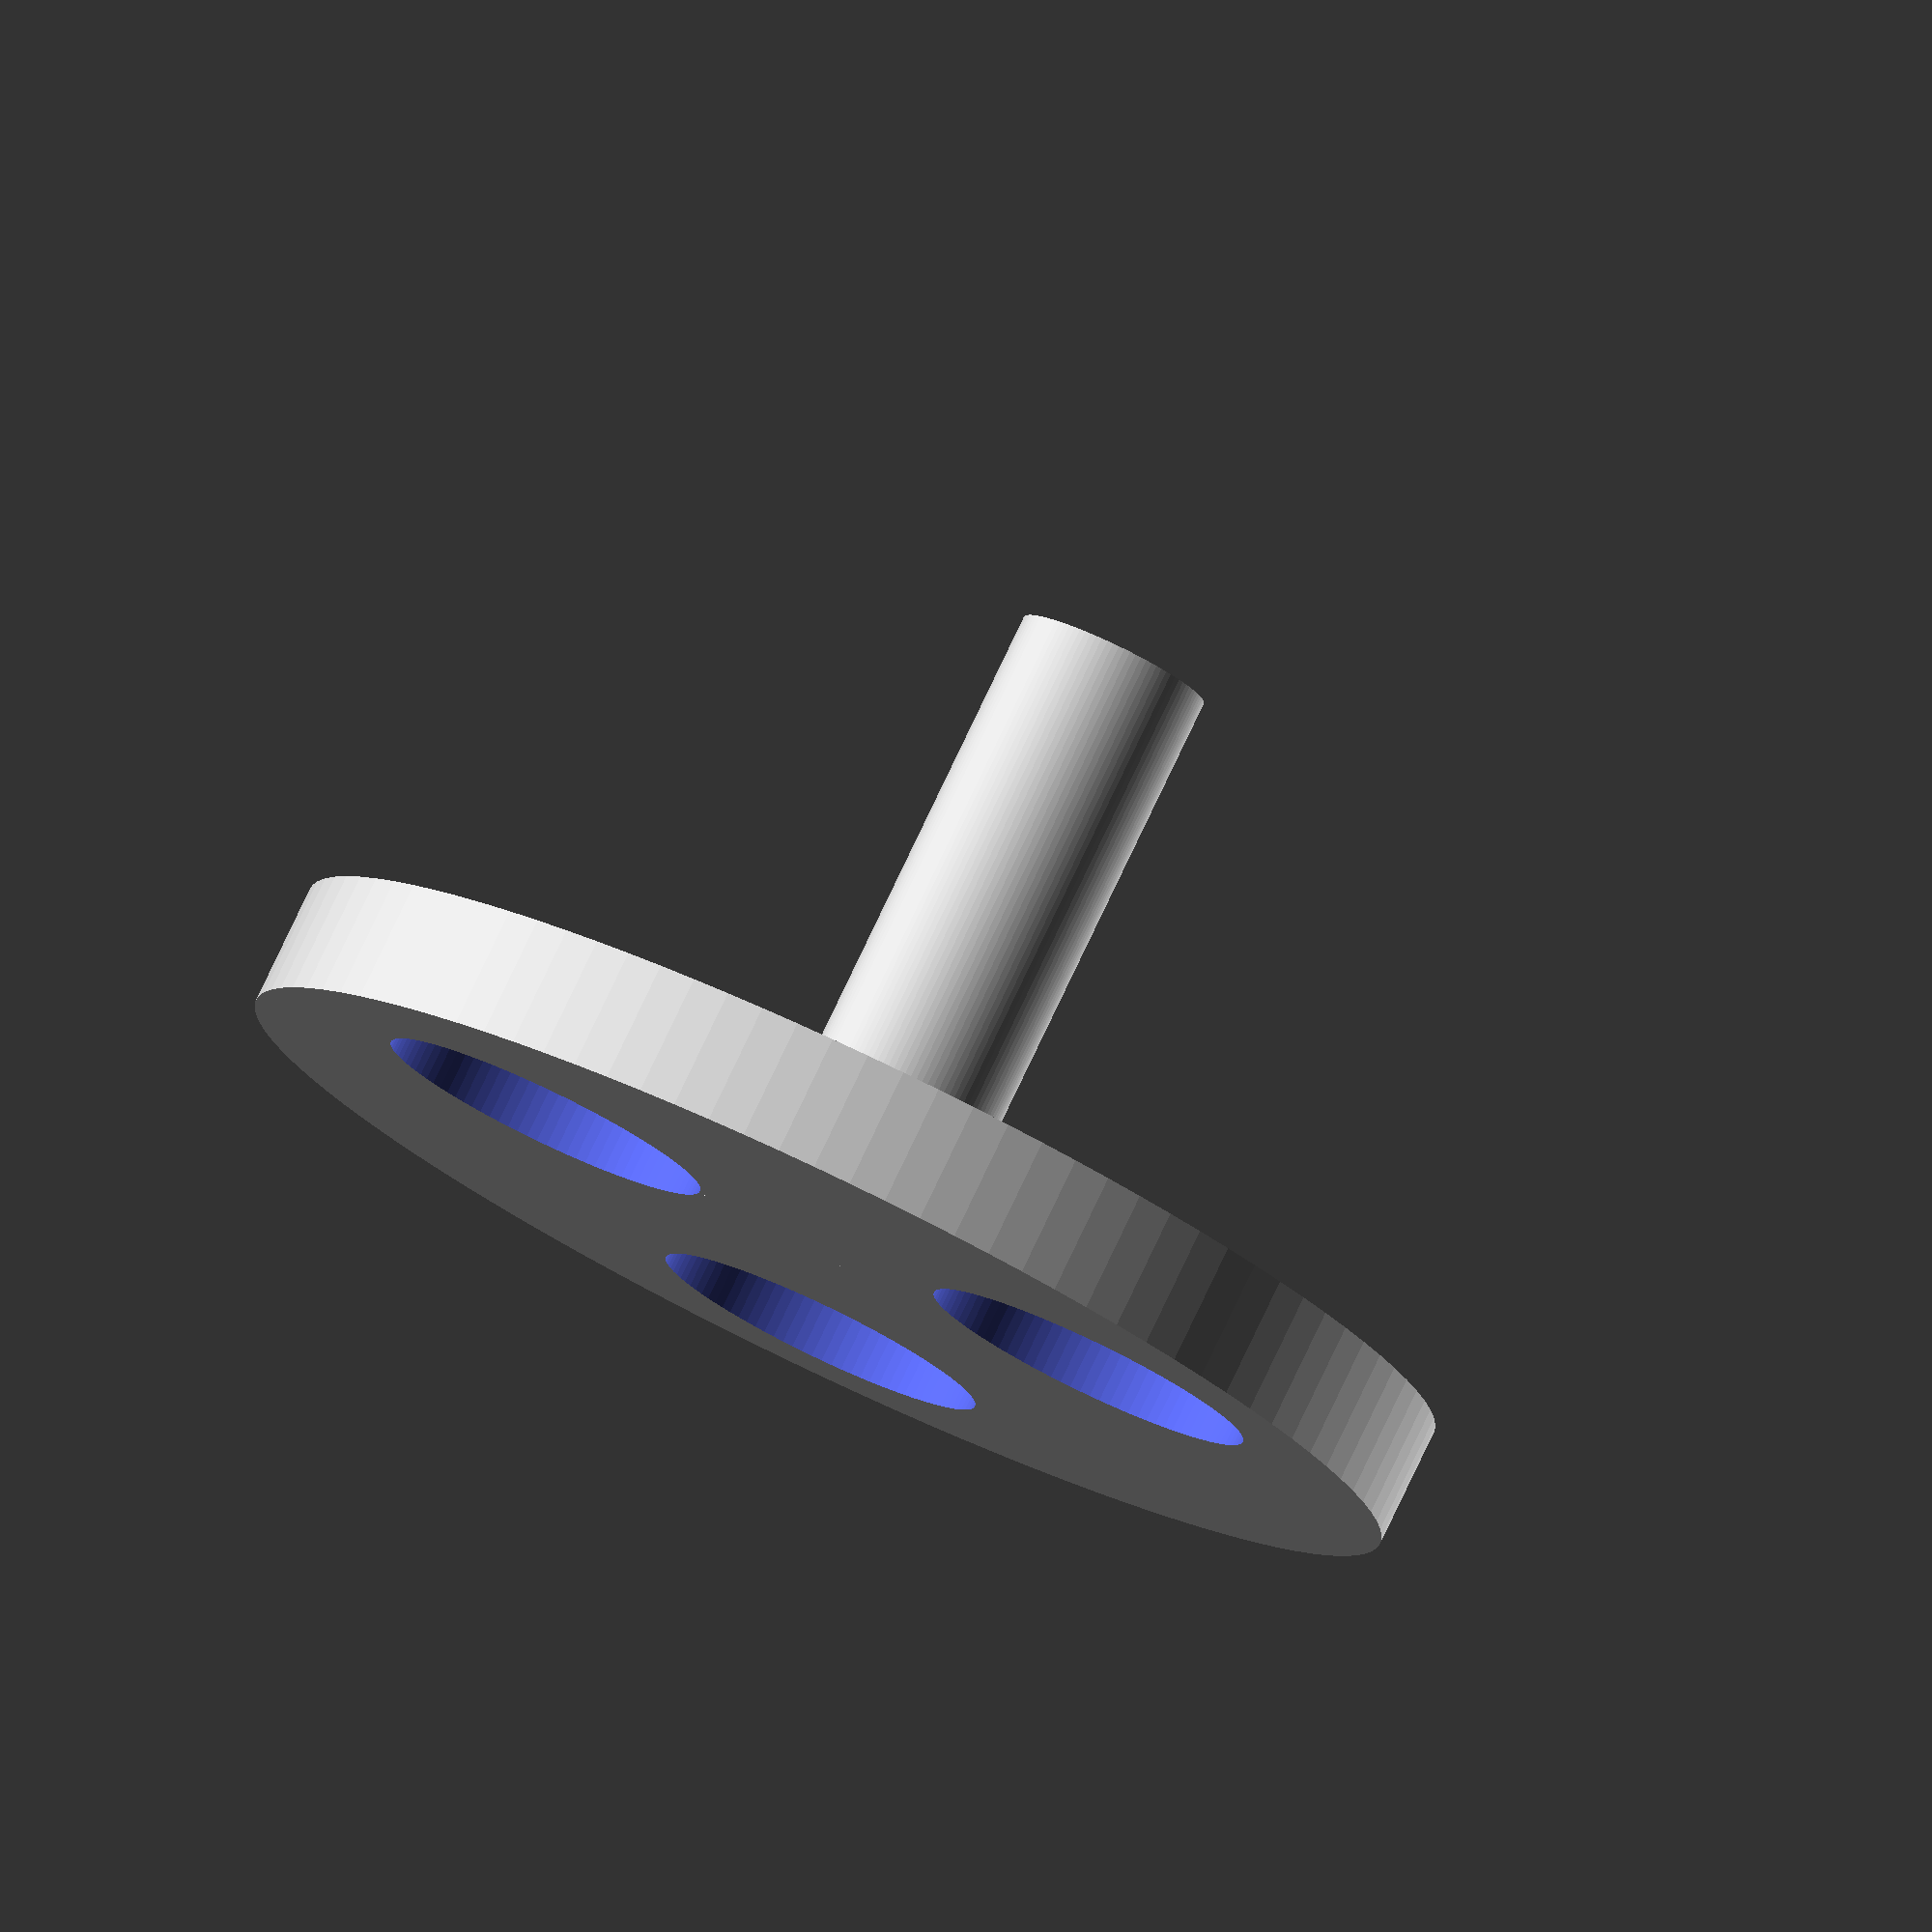
<openscad>
// Wheel Base (use with lock*)

FN=100;
difference() {
  union() {
    cylinder(h=4, r=20, center=false, $fn=FN);
    cylinder(h=6, r=6, center=false, $fn=FN);
    cylinder(h=22, r=3.2, center=false, $fn=FN);
  }
  // center hole for lock
  translate([0,0,15]) cylinder(h=20, r=2, center=false, $fn=FN);

  // magnets
  translate([11,0,-0.5]) cylinder(h=3, r=5.5, center=false, $fn=FN);
  translate([-5.5,10,-0.5]) cylinder(h=3, r=5.5, center=false, $fn=FN);
  translate([-5.5,-10,-0.5]) cylinder(h=3, r=5.5, center=false, $fn=FN);    
  }

</openscad>
<views>
elev=279.5 azim=331.6 roll=205.5 proj=o view=solid
</views>
